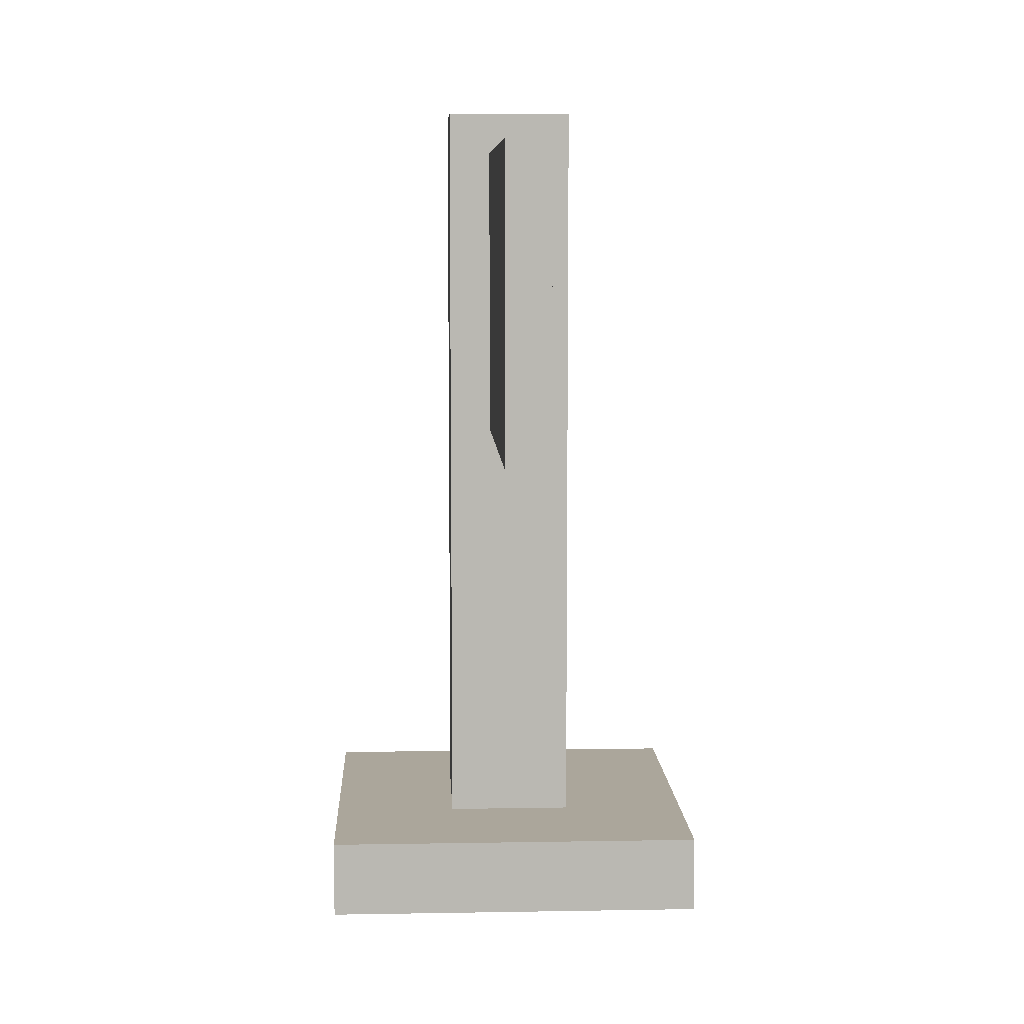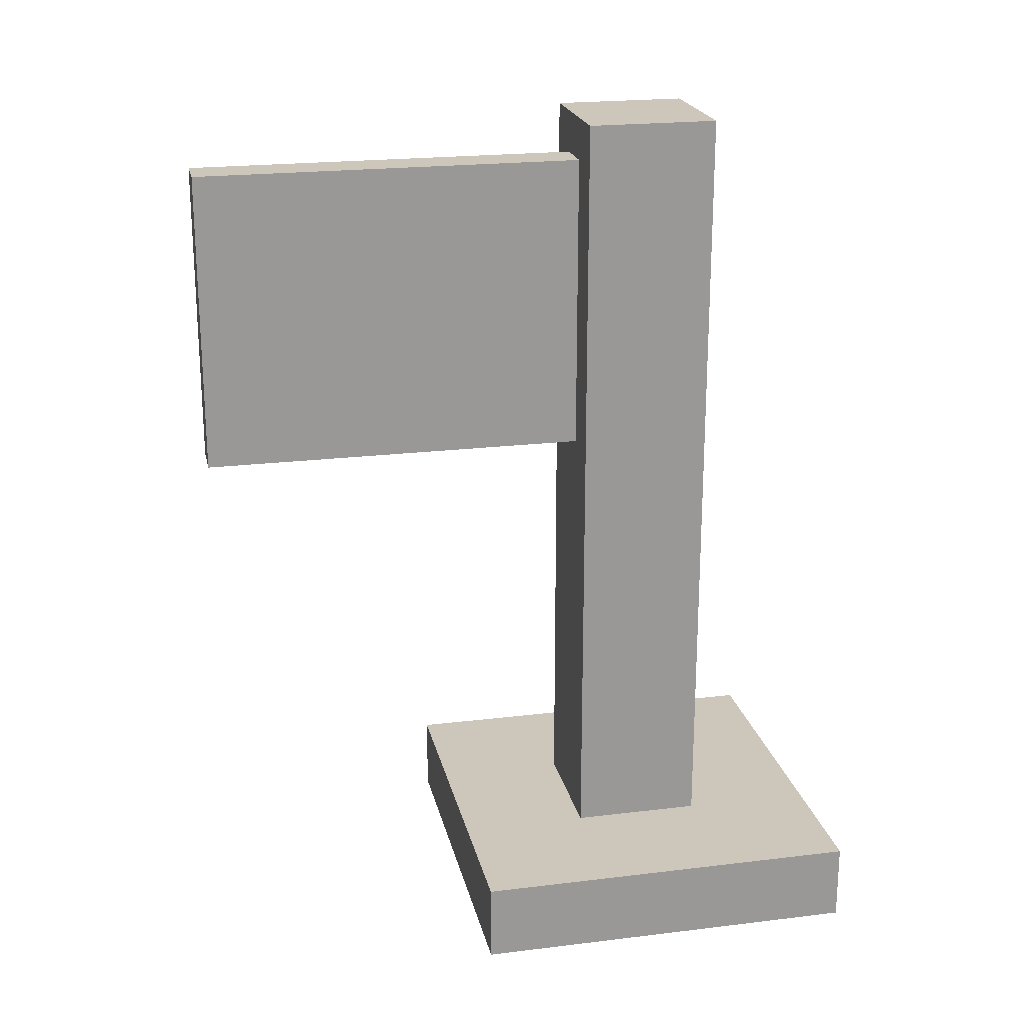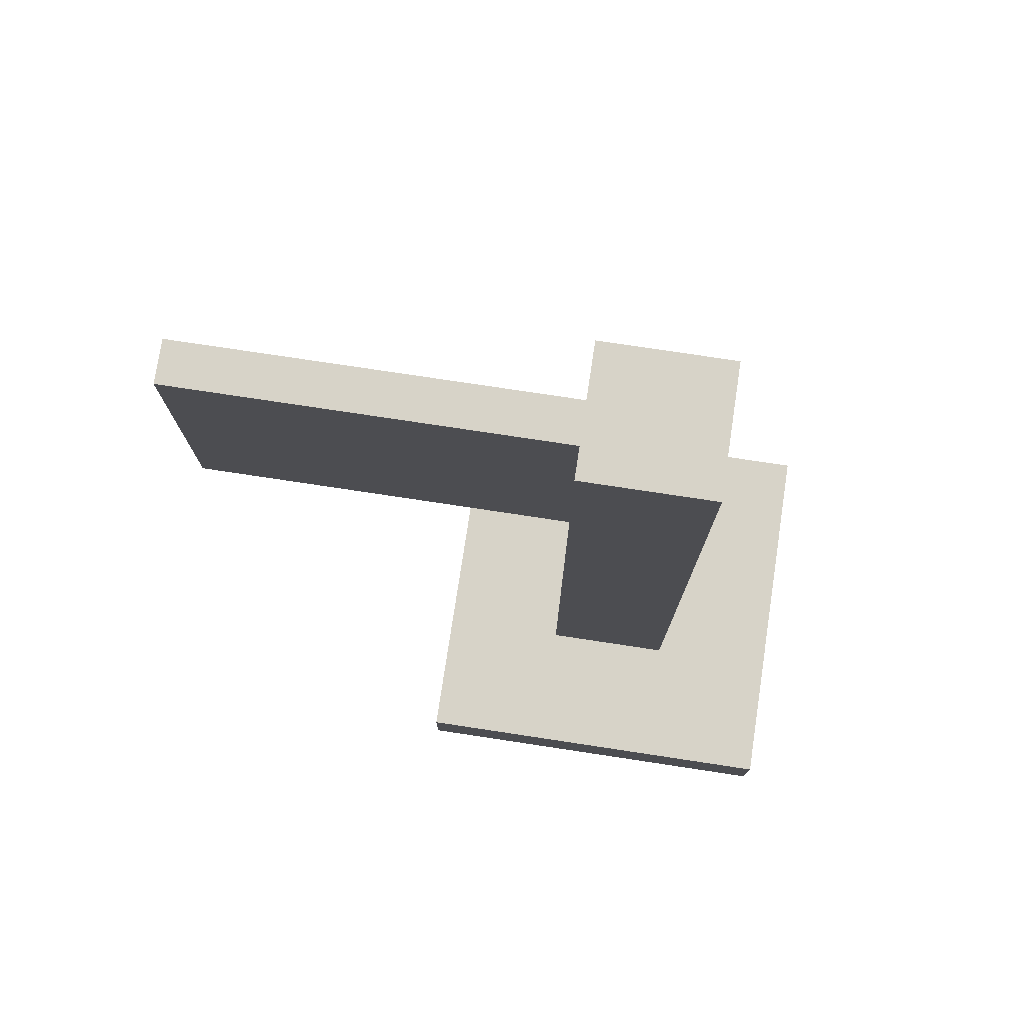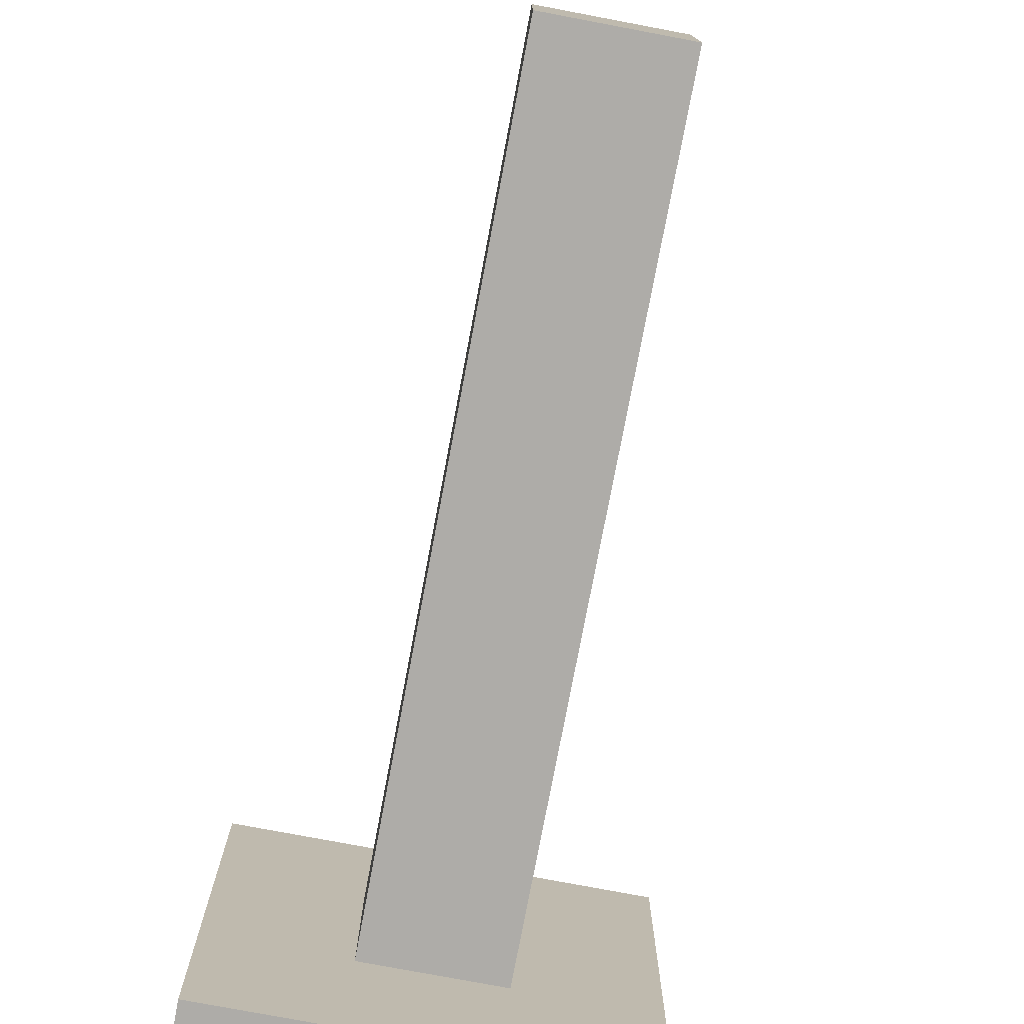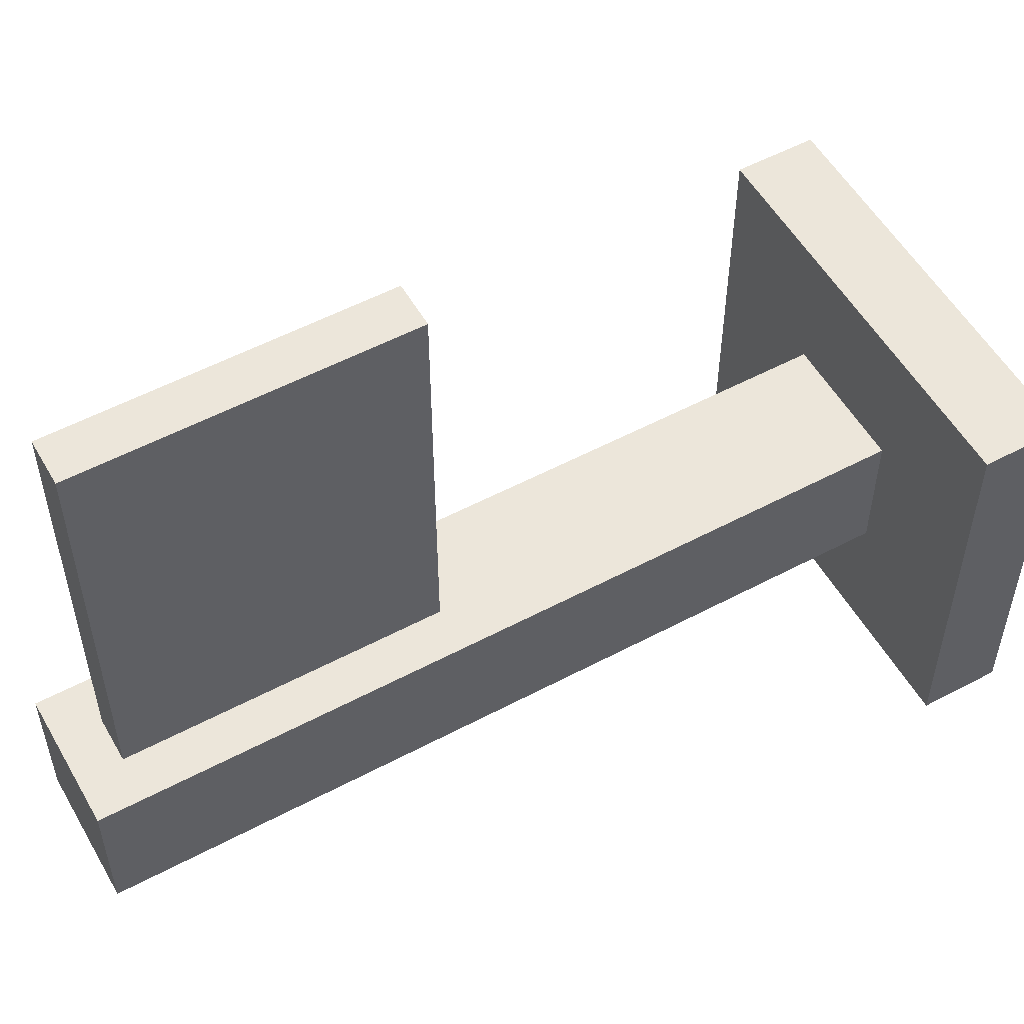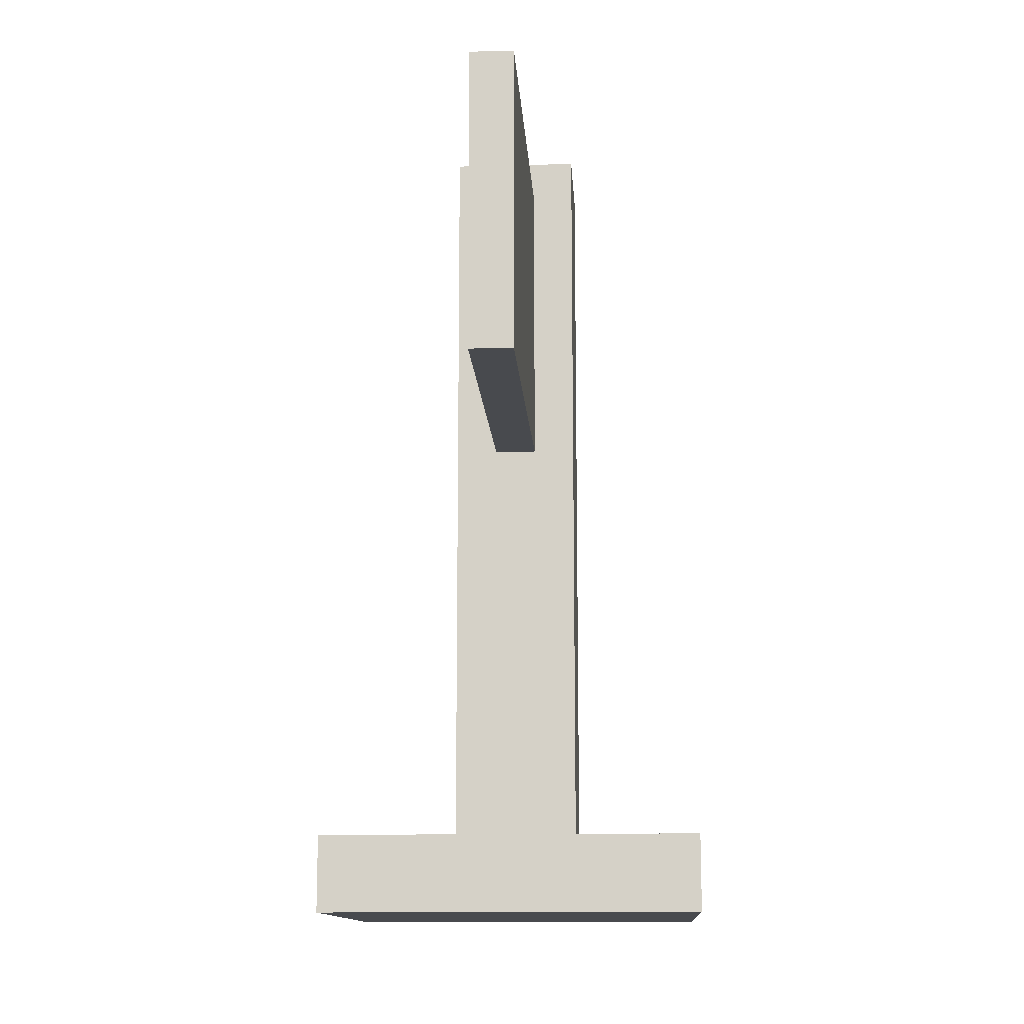
<metadata>
{"format":"obj","ext":"obj","renderer":"f3d","projection":"perspective","resolution":1024,"background":"white","views":[{"elev":8.0,"azim":-2.7,"up":"+Y"},{"elev":21.4,"azim":77.8,"up":"+Y"},{"elev":76.6,"azim":98.6,"up":"+Y"},{"elev":-76.8,"azim":169.3,"up":"+Z"},{"elev":54.3,"azim":-119.4,"up":"+Z"},{"elev":-12.8,"azim":3.5,"up":"+Y"}]}
</metadata>
<code>
v -0.25 -0.05 0.25
v -0.08333 -0.05 0.25
v 0.08333 -0.05 0.25
v 0.25 -0.05 0.25
v -0.25 0.05 0.25
v -0.08333 0.05 0.25
v 0.08333 0.05 0.25
v 0.25 0.05 0.25
v -0.25 0.05 0.08333
v -0.08333 0.05 0.08333
v 0.08333 0.05 0.08333
v 0.25 0.05 0.08333
v -0.25 0.05 -0.08333
v -0.08333 0.05 -0.08333
v 0.08333 0.05 -0.08333
v 0.25 0.05 -0.08333
v -0.25 0.05 -0.25
v -0.08333 0.05 -0.25
v 0.08333 0.05 -0.25
v 0.25 0.05 -0.25
v -0.25 -0.05 -0.25
v -0.08333 -0.05 -0.25
v 0.08333 -0.05 -0.25
v 0.25 -0.05 -0.25
v -0.25 -0.05 -0.08333
v -0.08333 -0.05 -0.08333
v 0.08333 -0.05 -0.08333
v 0.25 -0.05 -0.08333
v -0.25 -0.05 0.08333
v -0.08333 -0.05 0.08333
v 0.08333 -0.05 0.08333
v 0.25 -0.05 0.08333
v -0.08333 1.05 0.08333
v 0.08333 1.05 0.08333
v 0.08333 1.05 -0.08333
v -0.08333 1.05 -0.08333
v 0.02778 1.05 0.08333
v 0.02778 1.05 -0.08333
v 0.02778 0.05 -0.08333
v 0.02778 0.05 -0.25
v 0.02778 -0.05 -0.25
v 0.02778 -0.05 -0.08333
v 0.02778 -0.05 0.08333
v 0.02778 -0.05 0.25
v 0.02778 0.05 0.25
v 0.02778 0.05 0.08333
v -0.02778 1.05 0.08333
v -0.02778 1.05 -0.08333
v -0.02778 0.05 -0.08333
v -0.02778 0.05 -0.25
v -0.02778 -0.05 -0.25
v -0.02778 -0.05 -0.08333
v -0.02778 -0.05 0.08333
v -0.02778 -0.05 0.25
v -0.02778 0.05 0.25
v -0.02778 0.05 0.08333
v 0.02778 0.9956 0.08333
v -0.02778 0.9956 0.08333
v -0.08333 0.9956 0.08333
v -0.08333 0.9956 -0.08333
v -0.02778 0.9956 -0.08333
v 0.02778 0.9956 -0.08333
v 0.08333 0.9956 -0.08333
v 0.08333 0.9956 0.08333
v 0.02778 0.6082 0.08333
v -0.02778 0.6082 0.08333
v -0.08333 0.6082 0.08333
v -0.08333 0.6082 -0.08333
v -0.02778 0.6082 -0.08333
v 0.02778 0.6082 -0.08333
v 0.08333 0.6082 -0.08333
v 0.08333 0.6082 0.08333
v -0.02778 0.6082 0.5833
v -0.02778 0.9956 0.5833
v 0.02778 0.6082 0.5833
v 0.02778 0.9956 0.5833
f 1 2 6 5
f 2 54 55 6
f 3 4 8 7
f 5 6 10 9
f 6 55 56 10
f 7 8 12 11
f 9 10 14 13
f 33 47 48 36
f 11 12 16 15
f 13 14 18 17
f 14 49 50 18
f 15 16 20 19
f 17 18 22 21
f 18 50 51 22
f 19 20 24 23
f 21 22 26 25
f 22 51 52 26
f 23 24 28 27
f 25 26 30 29
f 26 52 53 30
f 27 28 32 31
f 29 30 2 1
f 30 53 54 2
f 31 32 4 3
f 28 24 20 16
f 32 28 16 12
f 4 32 12 8
f 21 25 13 17
f 25 29 9 13
f 29 1 5 9
f 10 56 66 67
f 11 15 71 72
f 49 14 68 69
f 14 10 67 68
f 37 34 35 38
f 15 39 70 71
f 40 39 15 19
f 41 40 19 23
f 42 41 23 27
f 43 42 27 31
f 44 43 31 3
f 45 44 3 7
f 46 45 7 11
f 72 65 46 11
f 47 37 38 48
f 39 49 69 70
f 50 49 39 40
f 51 50 40 41
f 52 51 41 42
f 53 52 42 43
f 54 53 43 44
f 55 54 44 45
f 56 55 45 46
f 66 56 46 65
f 47 58 57 37
f 59 58 47 33
f 60 59 33 36
f 61 60 36 48
f 62 61 48 38
f 63 62 38 35
f 64 63 35 34
f 37 57 64 34
f 74 73 75 76
f 67 66 58 59
f 68 67 59 60
f 69 68 60 61
f 70 69 61 62
f 71 70 62 63
f 72 71 63 64
f 64 57 65 72
f 58 66 73 74
f 66 65 75 73
f 65 57 76 75
f 57 58 74 76

</code>
